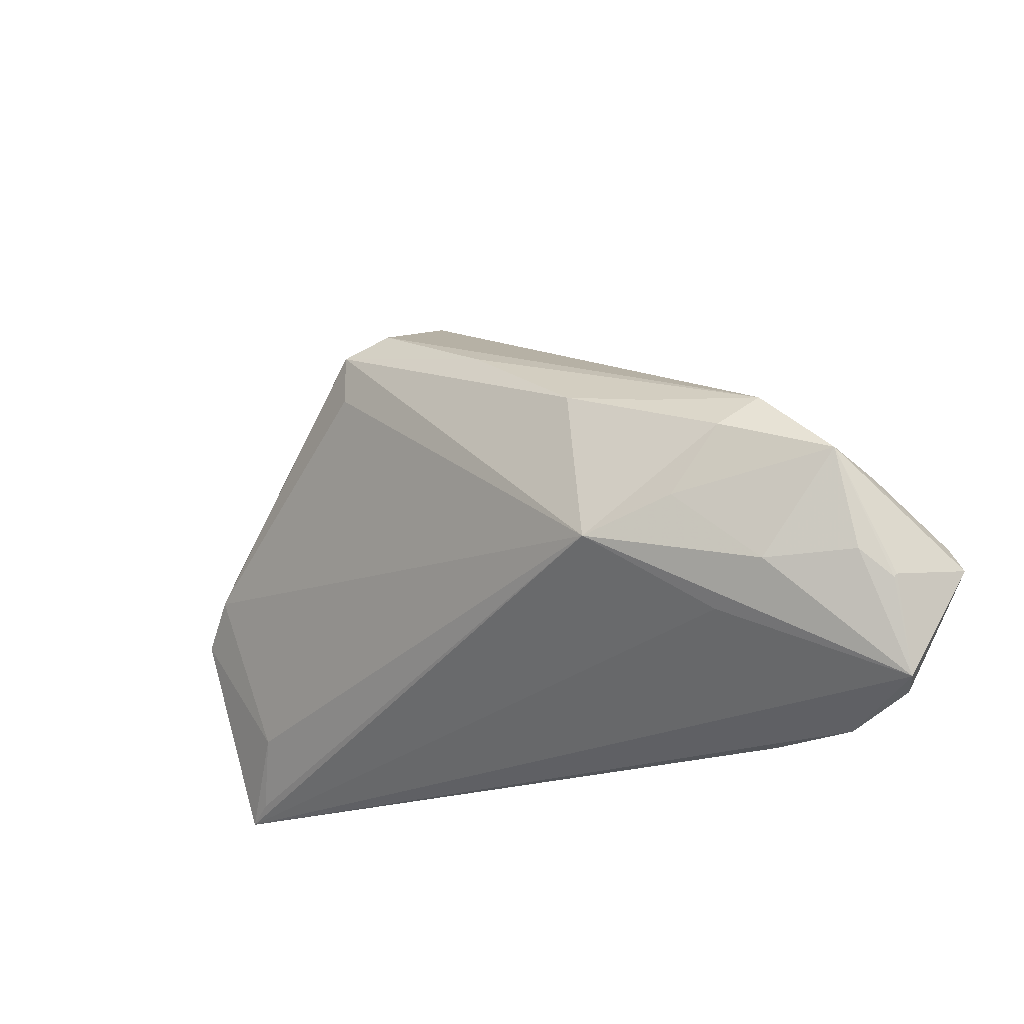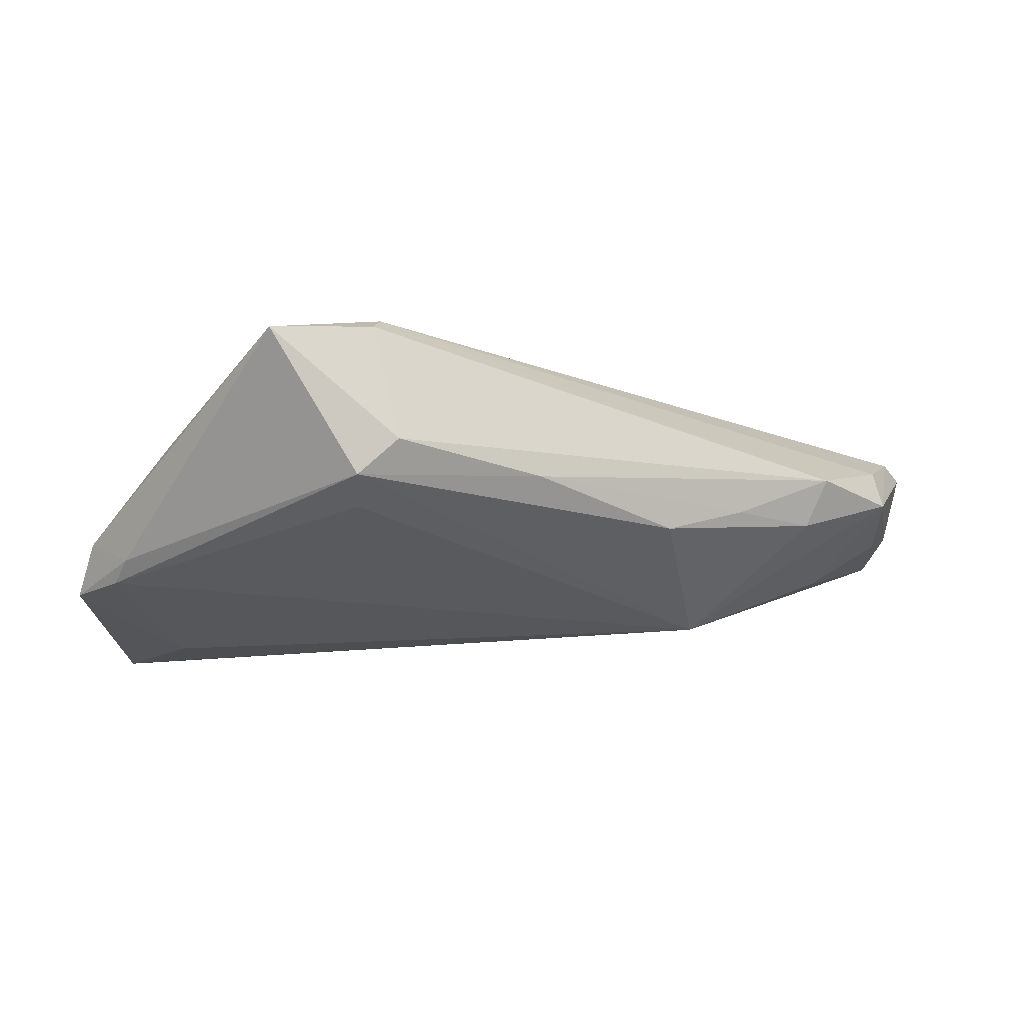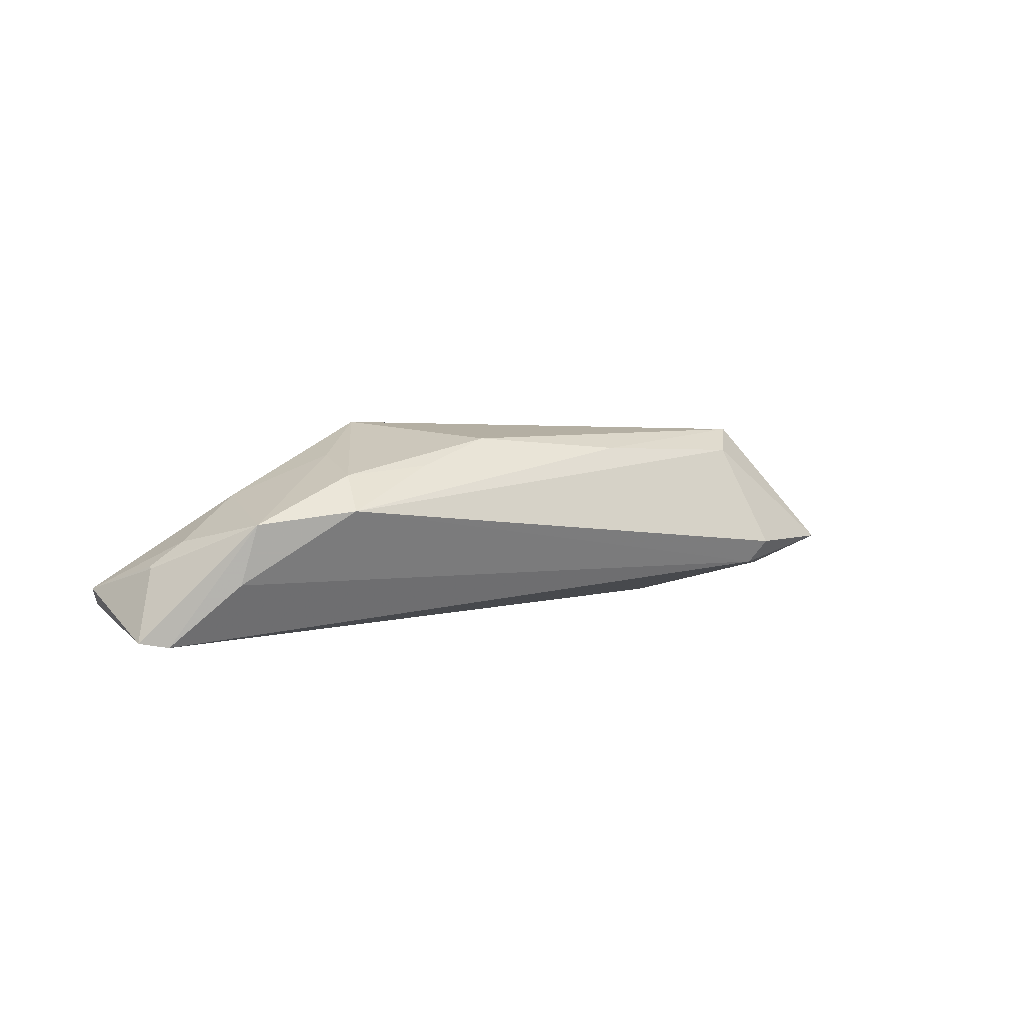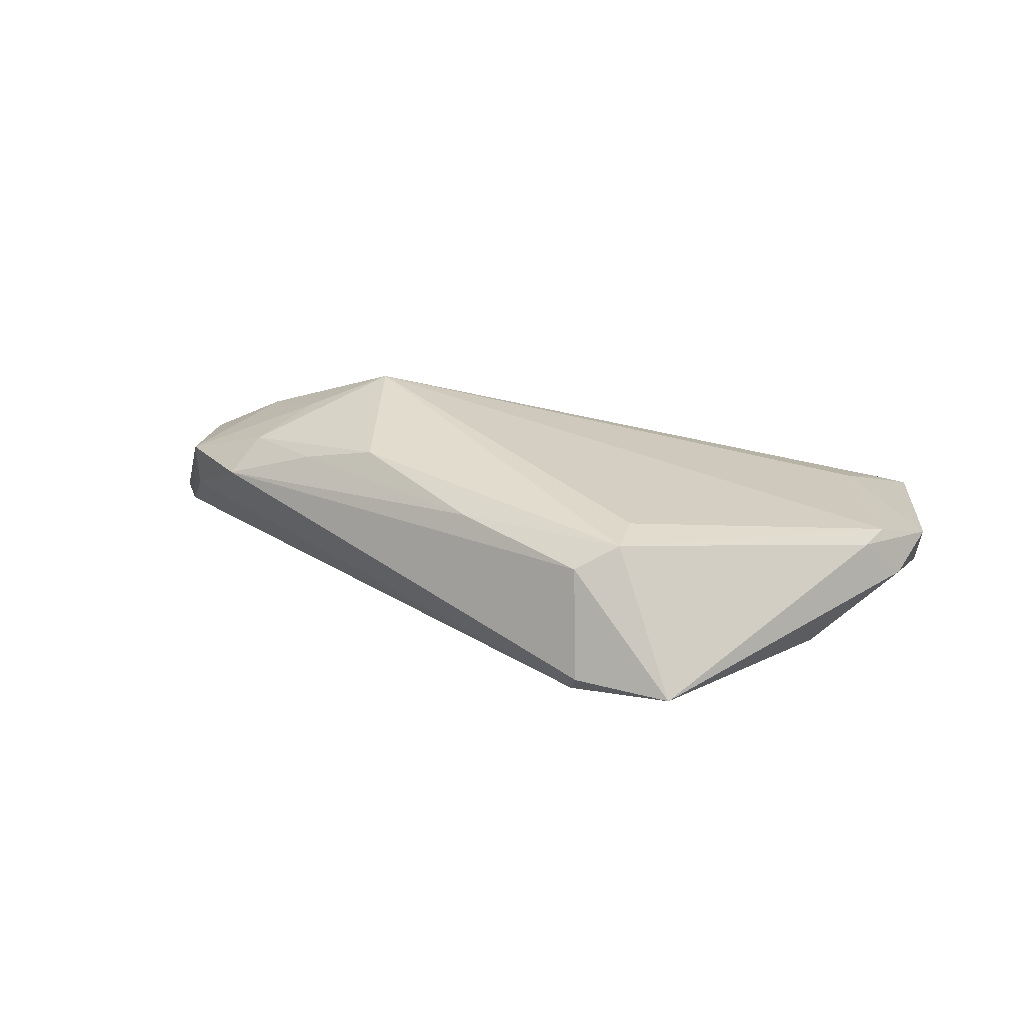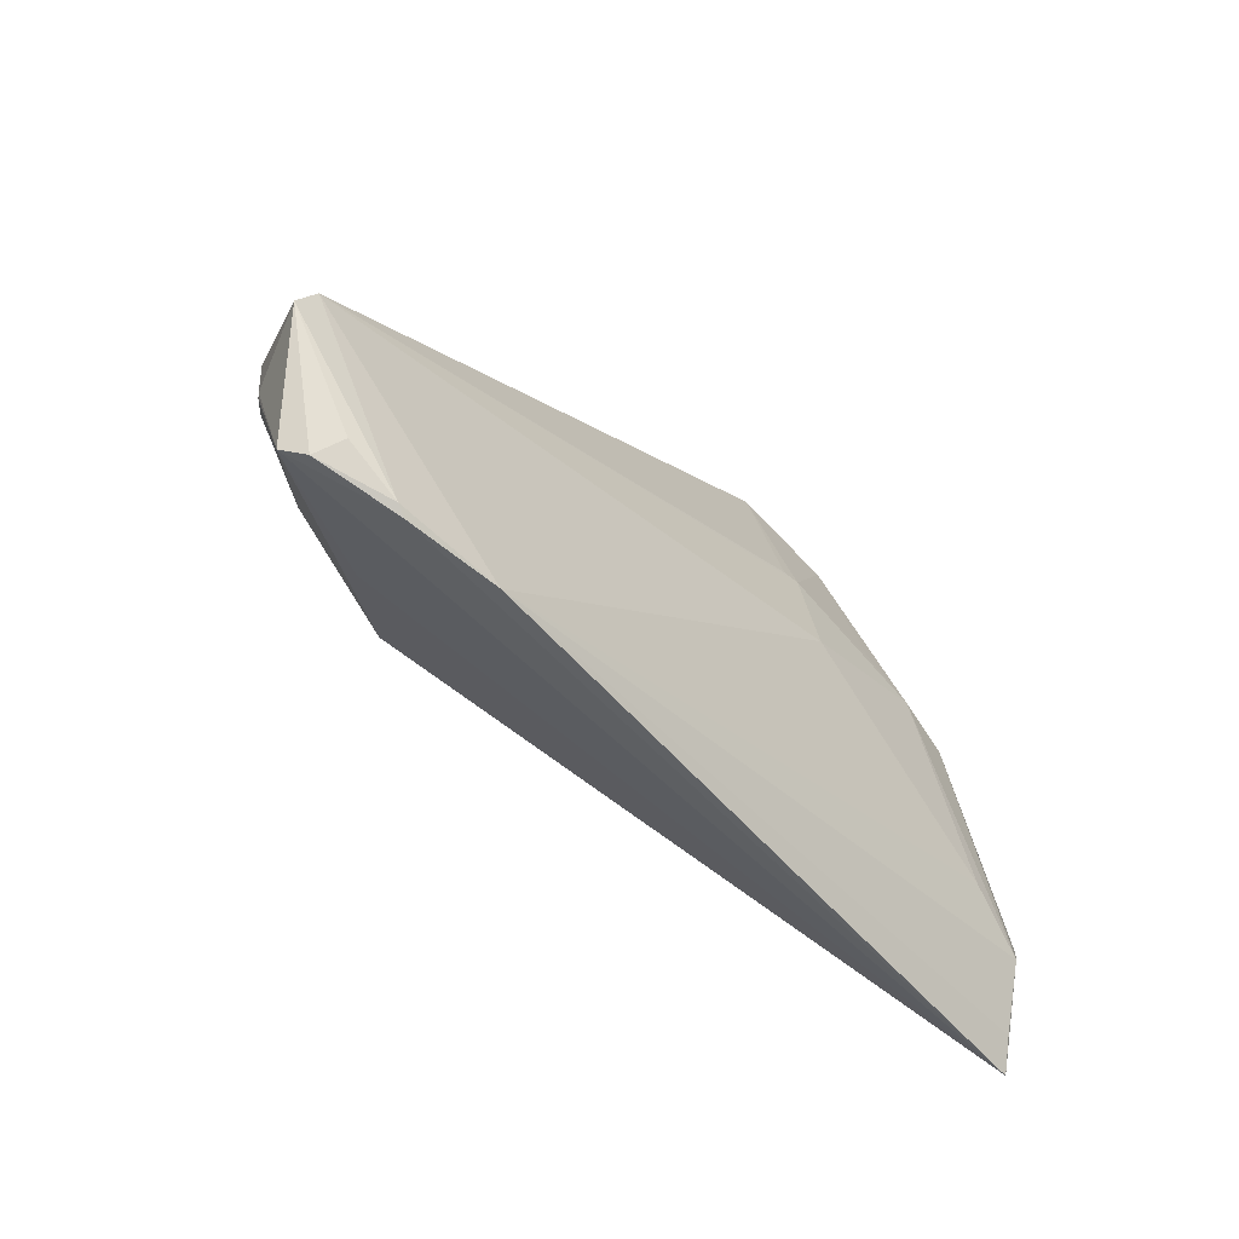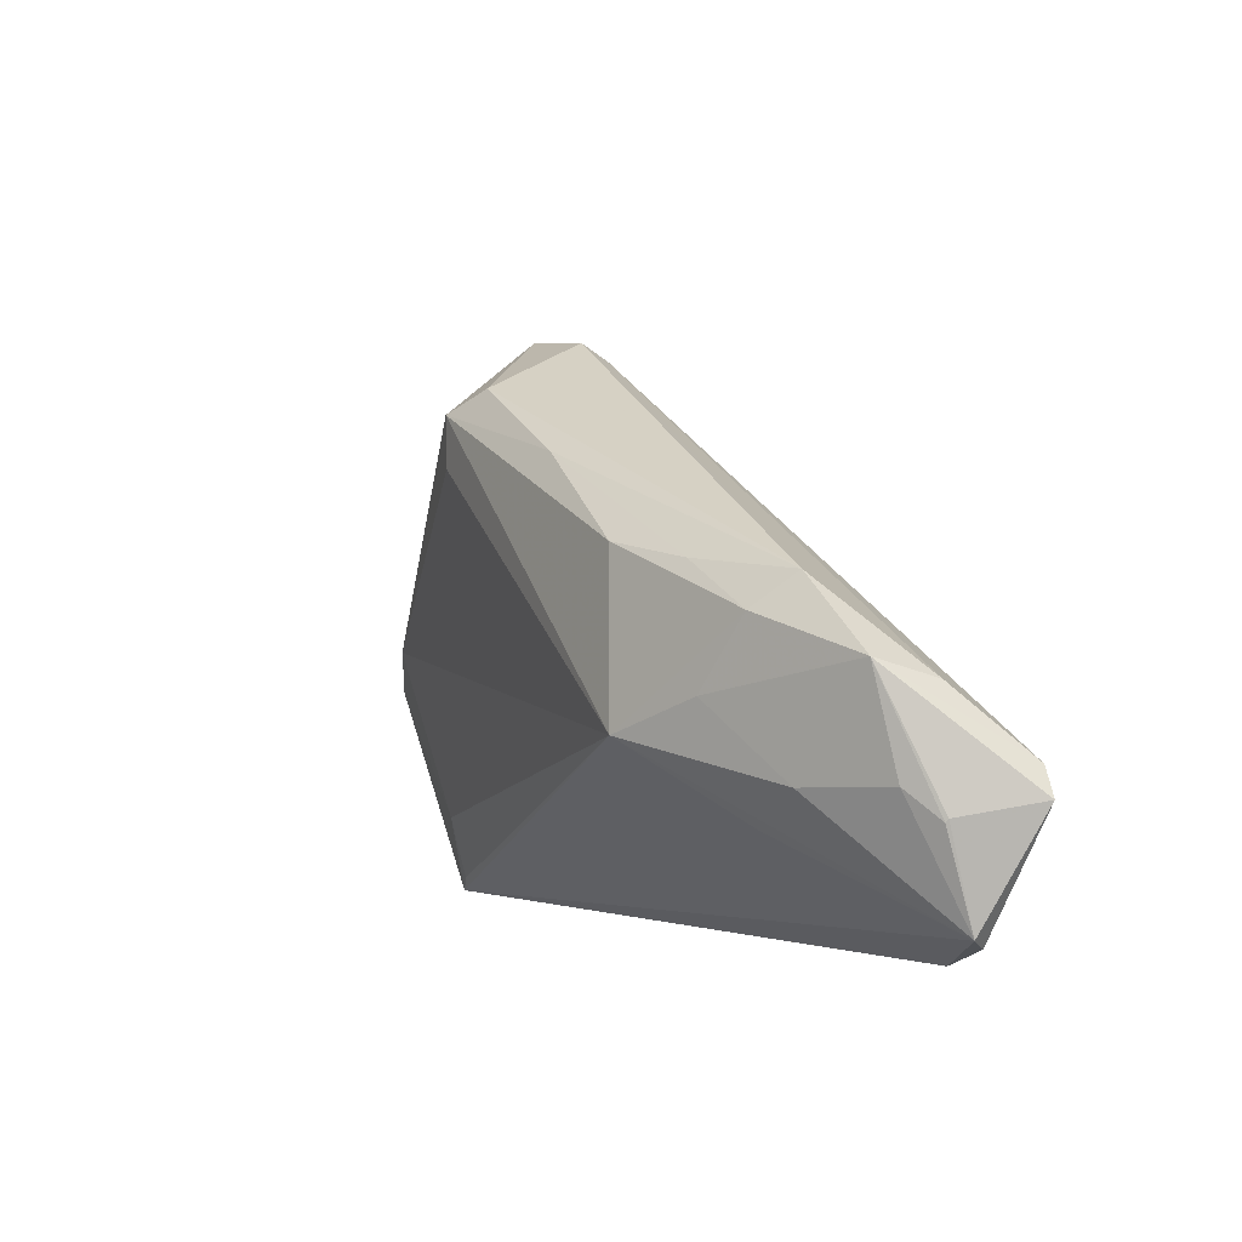
<metadata>
{"format":"obj","ext":"obj","renderer":"f3d","projection":"perspective","resolution":1024,"background":"white","views":[{"elev":-19.6,"azim":40.0,"up":"+Y"},{"elev":49.7,"azim":-7.2,"up":"+Y"},{"elev":5.1,"azim":123.7,"up":"+Z"},{"elev":31.4,"azim":-166.3,"up":"+Z"},{"elev":-50.2,"azim":132.2,"up":"+Y"},{"elev":-1.1,"azim":61.2,"up":"+Y"}]}
</metadata>
<code>
v -0.04505 -0.01288 -0.01085
v 0.05122 -0.0182 -0.003674
v 0.04871 -0.01512 -0.0006931
v 0.04793 -0.003848 0.00183
v -0.0424 0.006061 -0.01019
v -0.05526 -0.007975 0.0001823
v -0.01463 0.02899 -0.006394
v 0.04863 -0.005841 -0.005377
v -0.04997 -0.003014 0.002799
v 0.02114 -0.01119 0.01286
v -0.01557 0.031 -0.003575
v -0.0255 0.02444 -0.007777
v 0.03946 -0.0155 0.004253
v 0.03236 -0.0198 0.003296
v 0.03088 -0.007425 0.009132
v -0.05273 -0.002347 -0.003107
v -0.04821 0.000547 0.002282
v 0.05322 -0.01323 -0.01286
v -0.01396 0.01107 -0.01149
v 0.01775 0.007225 0.01106
v 0.05072 -0.02856 -0.007153
v -0.04414 -0.02281 -0.001033
v 0.04892 -0.02962 -0.009413
v 0.03927 0.003975 0.003192
v 0.02726 0.005343 0.008051
v 0.05143 -0.01782 -0.003902
v 0.04703 -0.0275 -0.01181
v -0.02879 0.009664 -0.01131
v -0.05199 -0.03236 -0.006504
v 0.02936 -0.03236 -0.01286
v -0.04838 -0.03048 -0.005015
v 0.0401 -0.03219 -0.01203
v -0.01754 0.001581 -0.01286
v -0.05156 -0.02804 -0.007833
v -0.01397 0.02514 0.008695
v 0.04131 -0.03133 -0.01237
v 0.03622 0.0003214 0.007159
v -0.01612 0.01132 -0.01153
v 0.05526 -0.01626 -0.01235
v -0.03452 0.006702 -0.01172
v -0.05182 -0.01869 -0.01009
v -0.05464 -0.01473 -0.008475
v 0.002209 0.01715 0.009447
v -0.01928 0.01673 0.01104
v -0.01903 0.02259 0.01127
v -0.02738 0.03236 -0.003714
f 30 36 32
f 14 21 10
f 17 16 6
f 46 16 17
f 35 24 11
f 11 46 35
f 43 24 35
f 37 20 10
f 45 44 10
f 10 20 45
f 45 43 35
f 20 43 45
f 35 46 45
f 46 17 45
f 27 36 39
f 24 37 4
f 26 21 39
f 39 4 26
f 21 32 23
f 23 32 36
f 36 27 23
f 39 21 23
f 23 27 39
f 24 4 8
f 30 34 41
f 30 32 29
f 29 34 30
f 29 32 21
f 21 14 29
f 29 22 6
f 29 14 10
f 29 41 34
f 25 37 24
f 20 37 25
f 24 43 25
f 25 43 20
f 9 17 6
f 9 45 17
f 44 45 9
f 10 44 9
f 6 22 9
f 9 22 10
f 3 4 13
f 10 21 13
f 21 3 13
f 15 37 10
f 15 4 37
f 10 13 15
f 15 13 4
f 2 3 21
f 21 26 2
f 2 4 3
f 2 26 4
f 7 11 24
f 24 8 7
f 46 11 7
f 12 46 7
f 7 38 12
f 19 38 7
f 1 33 30
f 30 41 1
f 10 22 31
f 31 29 10
f 22 29 31
f 42 29 6
f 41 29 42
f 6 16 42
f 19 7 18
f 18 7 8
f 30 33 18
f 33 38 18
f 18 38 19
f 18 4 39
f 18 8 4
f 39 36 18
f 18 36 30
f 41 42 5
f 5 46 12
f 5 16 46
f 5 42 16
f 40 1 41
f 41 5 40
f 33 1 40
f 40 38 33
f 40 5 12
f 12 38 28
f 28 40 12
f 38 40 28

</code>
